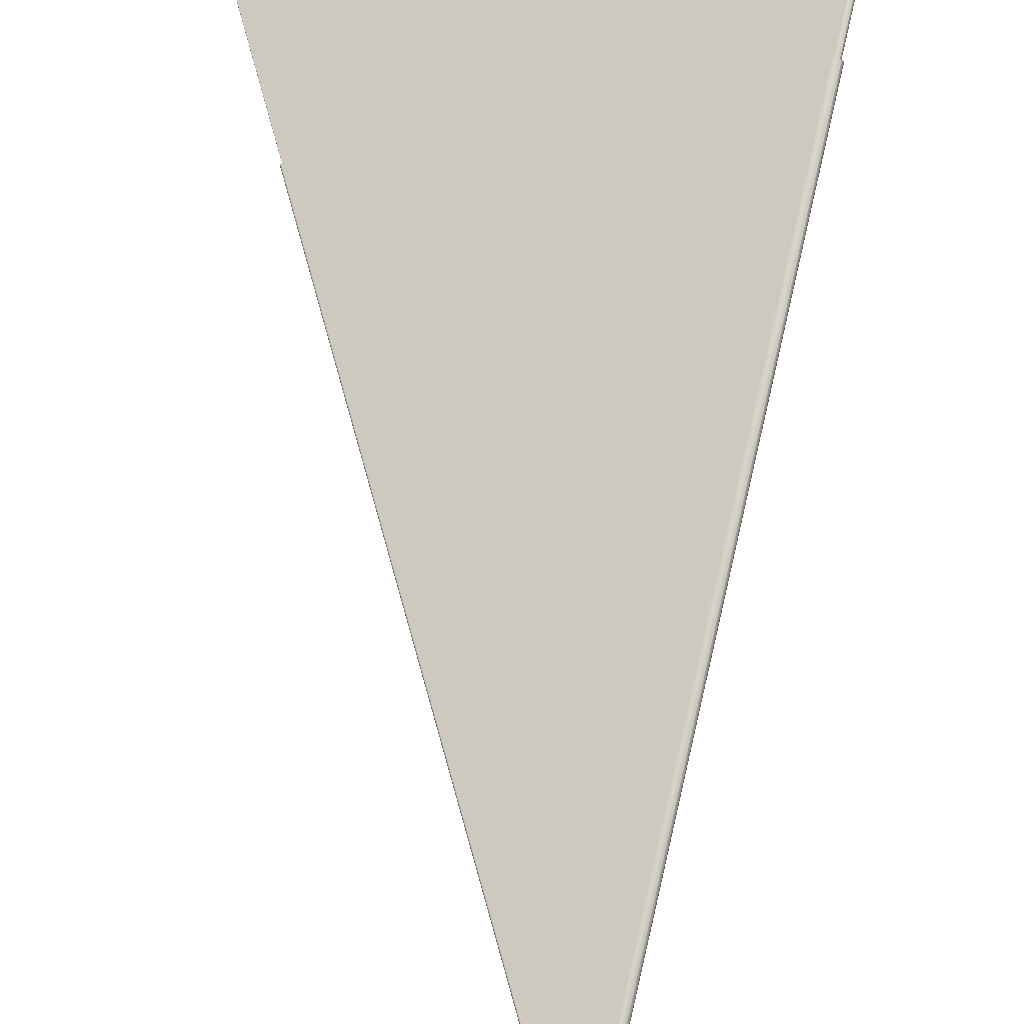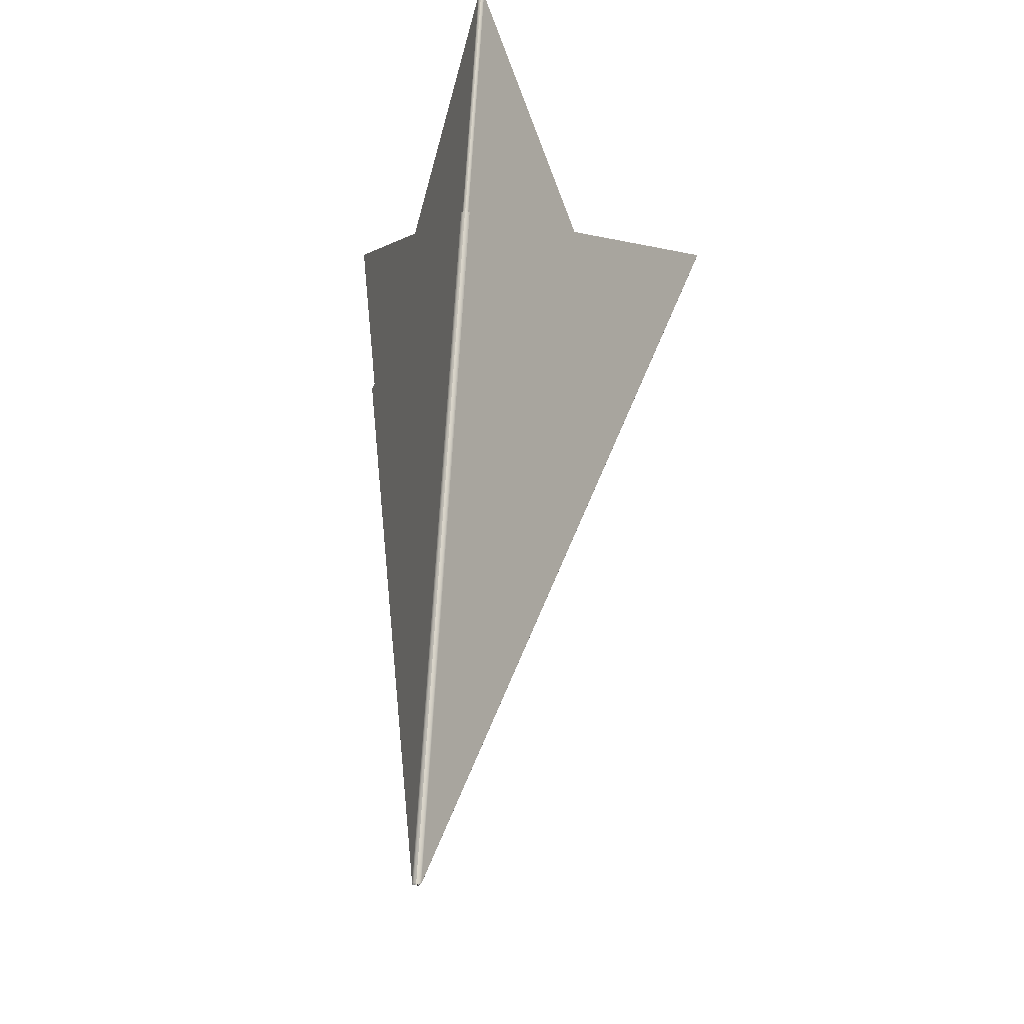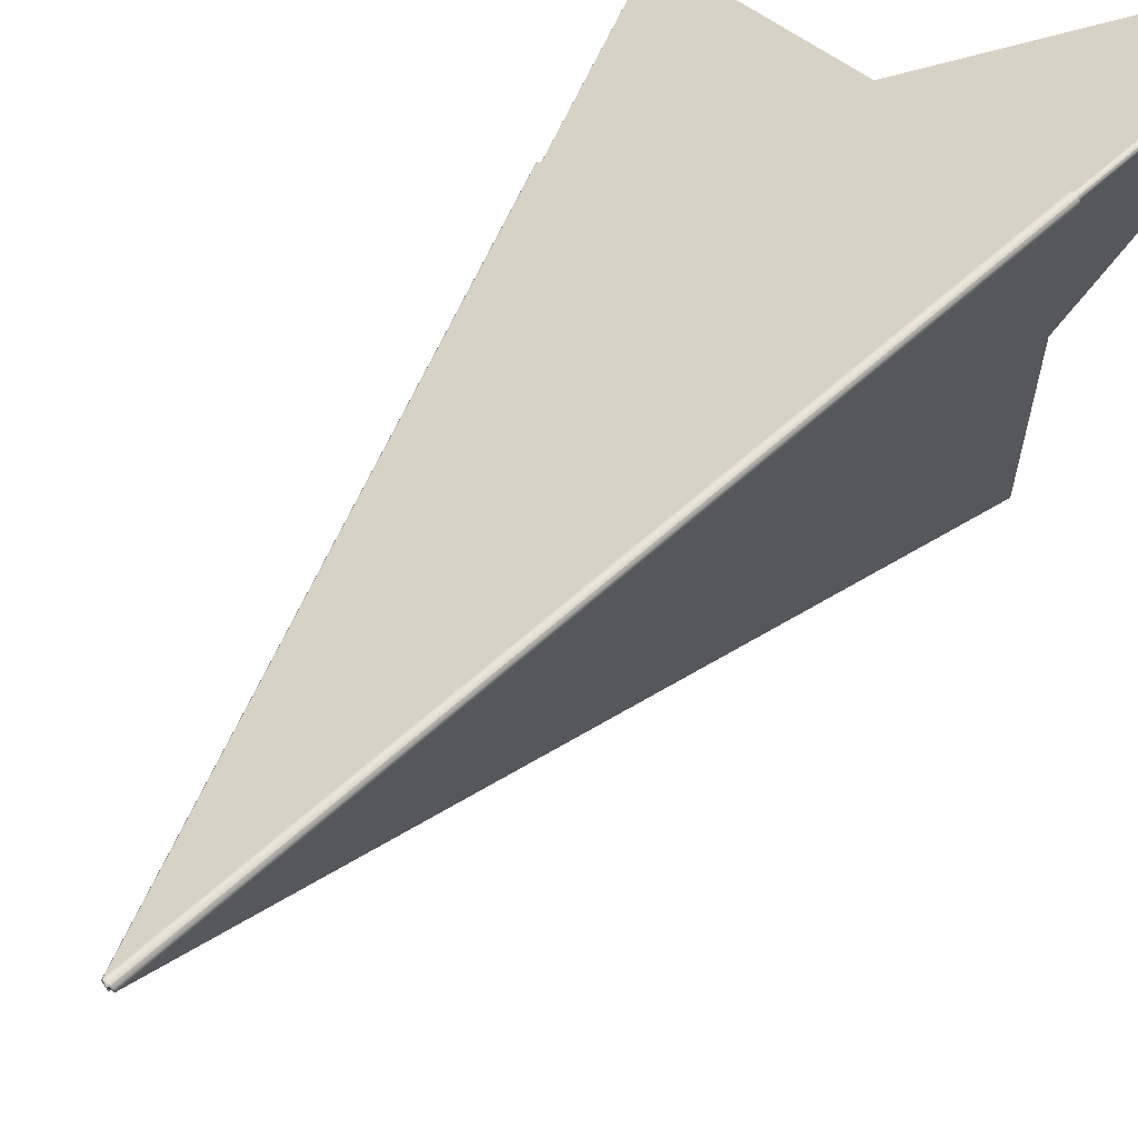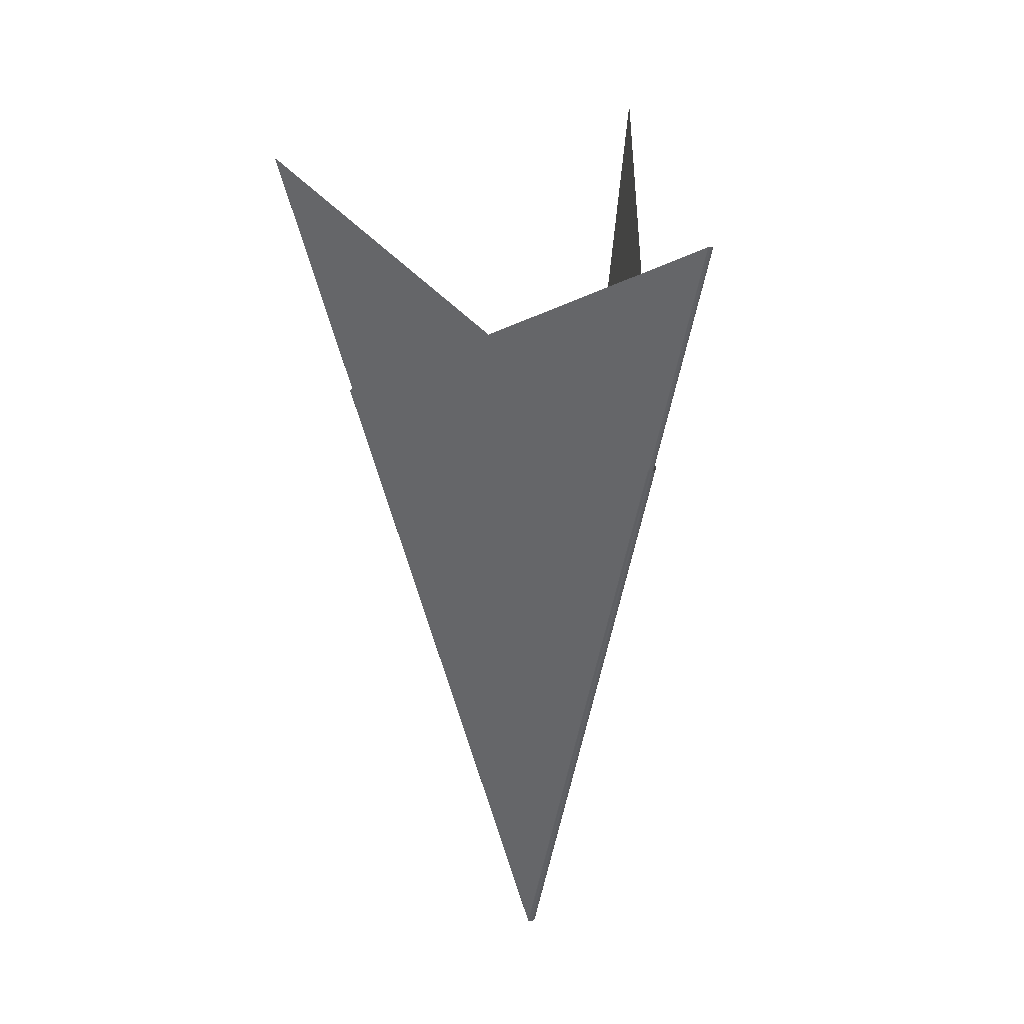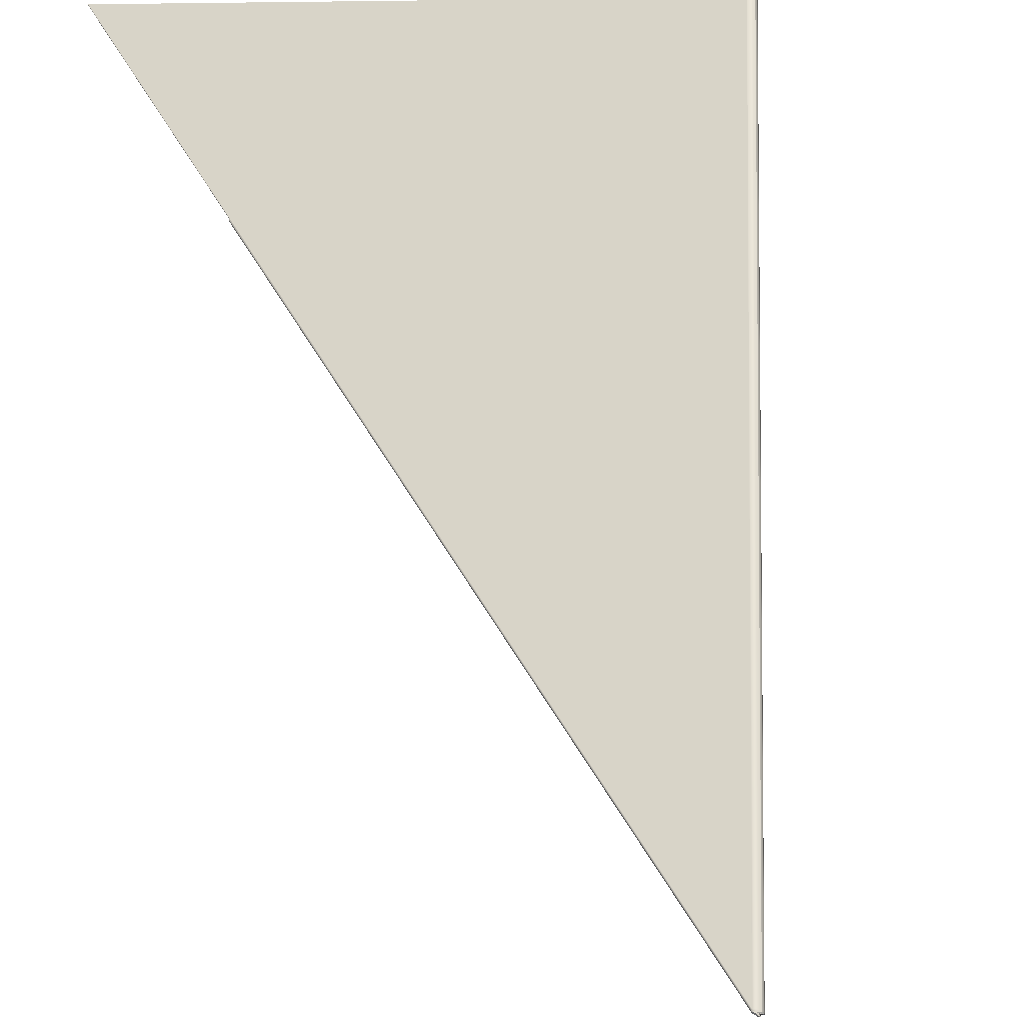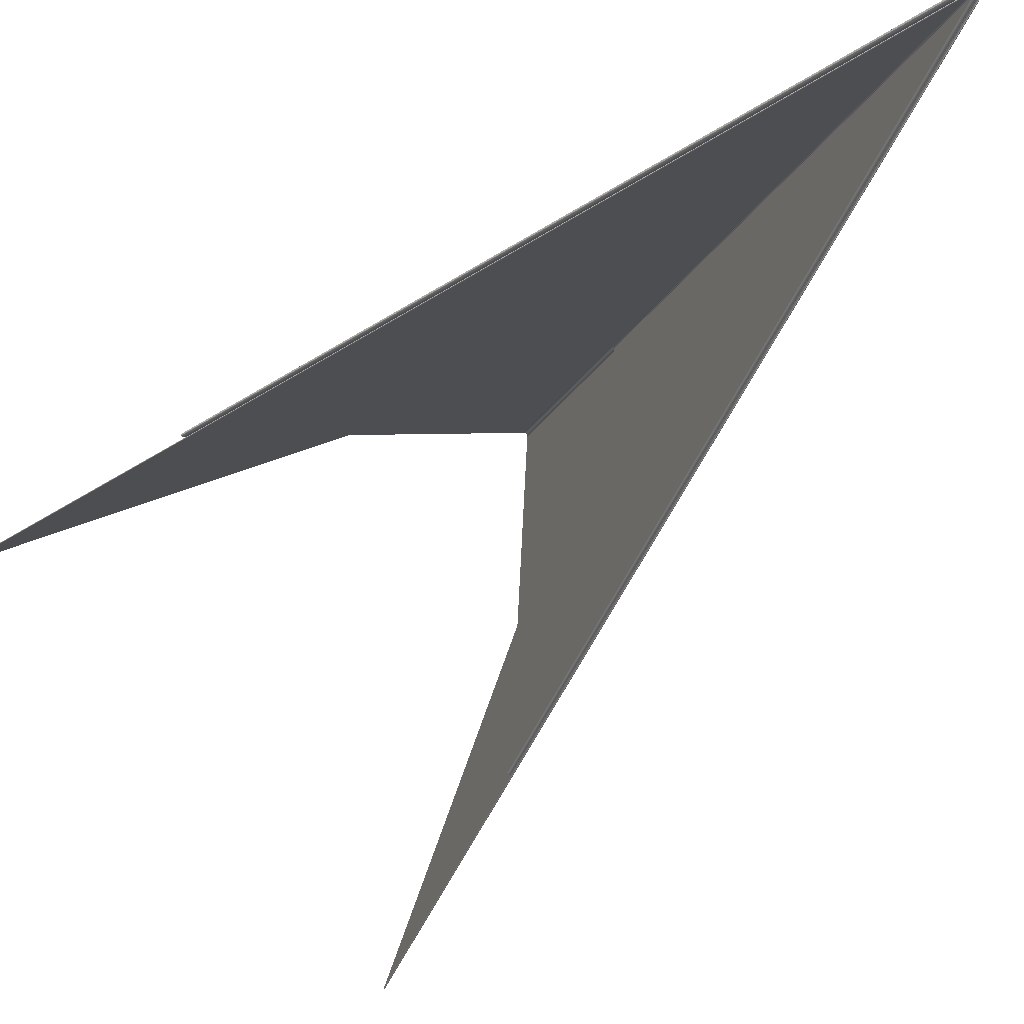
<metadata>
{"format":"obj","ext":"obj","renderer":"f3d","projection":"perspective","resolution":1024,"background":"white","views":[{"elev":70.0,"azim":2.8,"up":"+Z"},{"elev":-25.1,"azim":50.5,"up":"+Y"},{"elev":47.3,"azim":34.4,"up":"+Z"},{"elev":34.0,"azim":12.1,"up":"+Y"},{"elev":52.8,"azim":-8.4,"up":"+Z"},{"elev":-17.8,"azim":-24.9,"up":"+Z"}]}
</metadata>
<code>
v 0.001278 0.003672 -0.003019
v 0.0001327 0.001434 -0.005682
v 2.054e-05 -0.003257 -0.003505
v 0.0001311 0.001433 -0.005682
v 2.399e-05 -0.003248 -0.003517
v 0.0001294 0.001433 -0.005682
v 2.243e-05 -0.00325 -0.003517
v 1.57e-05 -0.00326 -0.0035
v 1.878e-05 -0.00325 -0.003499
v 2.028e-05 -0.00325 -0.003517
v 1.686e-05 -0.00326 -0.003504
v 0.001283 0.003671 -0.003025
v 0.001283 0.00367 -0.003037
v 2.459e-05 -0.003246 -0.003517
v 0.0001337 0.001435 -0.005681
v 1.889e-05 -0.003265 -0.003506
v 1.784e-05 -0.003255 -0.003499
v 2.413e-05 -0.003251 -0.003512
v 2.246e-05 -0.003254 -0.003505
v 2.026e-05 -0.003255 -0.003511
v 2.491e-05 -0.003248 -0.003512
v 0.001284 0.003671 -0.003032
v 2.346e-05 -0.00325 -0.003505
v 2.251e-05 -0.003254 -0.003512
v 0.001272 0.003673 -0.003015
v 1.178e-05 -0.003249 -0.003495
v 0.001265 0.003673 -0.003014
v -5.461e-06 -0.003253 -0.003493
v -1.022e-05 -0.00325 -0.003488
v 4.95e-06 -0.003246 -0.003494
v 5.948e-06 -0.003253 -0.003494
v -1.12e-06 -0.003249 -0.003495
v -1.601e-06 -0.003246 -0.003495
v -0.001572 0.001632 -0.004092
v -0.001567 0.001634 -0.004092
v 1.059e-06 -0.003243 -0.003495
v 0.00126 0.003673 -0.003015
v -0.001576 0.001631 -0.00409
v -6.381e-06 -0.003249 -0.003493
v -8.615e-06 -0.003255 -0.003488
v -6.998e-06 -0.00326 -0.003487
v -3.806e-06 -0.003257 -0.003492
v -0.001579 0.00163 -0.004086
v 3.202e-05 -0.003254 -0.003484
v 5.848e-06 -0.003254 -0.003474
v 3.108e-05 -0.003259 -0.003484
v 4.064e-06 -0.003261 -0.003478
v -0.001577 0.001631 -0.004076
v 1.717e-05 -0.003251 -0.003475
v 0.0009284 0.001815 -0.003123
v 0.000942 0.001813 -0.003126
v -9.571e-06 -0.003253 -0.003482
v -7.689e-06 -0.003249 -0.003477
v 0.0009538 0.001812 -0.003133
v -8.23e-06 -0.003257 -0.003481
v -1.07e-05 -0.003249 -0.003482
v -8.289e-06 -0.003246 -0.003477
v 0.0009148 0.001817 -0.003125
v -6.057e-06 -0.003243 -0.003476
v -0.001573 0.001632 -0.004073
v 2.517e-06 -0.003247 -0.003474
v -0.001579 0.00163 -0.00408
v 4.179e-05 -0.003254 -0.003498
v 4.458e-05 -0.003252 -0.003513
v 4.219e-05 -0.003257 -0.003513
v 0.0001918 0.003146 -0.00648
v 4.058e-05 -0.003258 -0.003498
v 4.38e-05 -0.003255 -0.003512
v 4.293e-05 -0.003251 -0.003522
v 4.137e-05 -0.003253 -0.003523
v 3.991e-05 -0.003259 -0.00351
v 3.841e-05 -0.003261 -0.003497
v 3.922e-05 -0.003253 -0.003523
v 0.0009622 0.001812 -0.003144
v 2.582e-05 -0.003264 -0.003486
v 0.0009661 0.001812 -0.003158
v 0.0001903 0.003146 -0.006481
v 0.0001883 0.003147 -0.006481
v 0.0001925 0.003145 -0.006478
v 4.353e-05 -0.003249 -0.003522
v 0.0009649 0.001814 -0.003172
v 3.471e-05 -0.00326 -0.003499
v 3.474e-05 -0.003257 -0.0035
v 3.84e-05 -0.003257 -0.003513
v 3.775e-05 -0.003254 -0.003512
v 2.761e-05 -0.003252 -0.003489
v 0.0001867 0.003147 -0.00648
v 3.754e-05 -0.003252 -0.003522
v 3.7e-05 -0.00325 -0.003521
v 0.0009494 0.001813 -0.003138
v 3.802e-05 -0.003251 -0.003513
v 0.0001861 0.003147 -0.006478
v 0.0009563 0.001813 -0.003147
v 0.0009595 0.001814 -0.003158
v 3.568e-05 -0.003253 -0.003501
v 2.666e-05 -0.003258 -0.003489
v 2.259e-05 -0.003262 -0.003488
v 0.0001862 0.003146 -0.006476
v 3.721e-05 -0.003248 -0.00352
v 0.0009586 0.001815 -0.00317
v 4.874e-06 -0.003254 -0.003484
v -4.581e-06 -0.003247 -0.003484
v -4.045e-06 -0.003246 -0.003483
v 3.328e-06 -0.003247 -0.003481
v 1.537e-05 -0.00325 -0.003482
v 2.02e-05 -0.003263 -0.00349
v -0.001573 0.001632 -0.004083
v -0.001573 0.001632 -0.004082
v -0.001572 0.001632 -0.00408
v 1.53e-05 -0.003258 -0.003484
v 0.0009397 0.001814 -0.003132
v -4.332e-06 -0.003248 -0.003486
v 3.06e-06 -0.003252 -0.003482
v 1.545e-05 -0.003254 -0.003482
v 4e-06 -0.00325 -0.003481
v 0.0009284 0.001815 -0.00313
v 0.0009172 0.001817 -0.003132
v -3.685e-06 -0.003243 -0.003482
v -0.001571 0.001632 -0.004079
v 4.516e-06 -0.00325 -0.003487
v 3.454e-06 -0.003252 -0.003486
v 1.354e-05 -0.003253 -0.003489
v 2.599e-05 -0.003264 -0.003511
v 2.225e-05 -0.003256 -0.003494
v 1.358e-05 -0.003249 -0.003488
v 4.139e-06 -0.003246 -0.003487
v -1.816e-06 -0.003246 -0.003488
v -3.141e-06 -0.003247 -0.003488
v 0.001265 0.003673 -0.003008
v 0.001274 0.003672 -0.003009
v 0.001283 0.003671 -0.003014
v -0.001572 0.001633 -0.004085
v 2.32e-05 -0.003251 -0.003494
v -0.001571 0.001633 -0.004086
v 1.395e-05 -0.003257 -0.003488
v -0.001569 0.001634 -0.004085
v -1.313e-06 -0.003243 -0.003488
v 0.001257 0.003673 -0.003009
v 2.457e-05 -0.00326 -0.00352
v 2.413e-05 -0.003256 -0.003521
v 2.995e-05 -0.003256 -0.00351
v 2.883e-05 -0.003253 -0.00352
v 1.795e-05 -0.003262 -0.003518
v 1.804e-05 -0.003258 -0.003521
v 2.457e-05 -0.003253 -0.003523
v 2.919e-05 -0.00325 -0.003521
v 3.147e-05 -0.00325 -0.003513
v 2.957e-05 -0.003251 -0.003503
v 1.815e-05 -0.003253 -0.003523
v 0.0001273 0.00143 -0.005688
v 0.0001324 0.00143 -0.005688
v 0.0001371 0.001432 -0.005686
v 0.001291 0.00367 -0.003032
v 0.001289 0.00367 -0.003023
v 0.00129 0.003669 -0.003039
v 3.09e-05 -0.003247 -0.003519
v 0.00014 0.001434 -0.005682
v 0.0009328 0.001816 -0.003162
v 1.196e-05 -0.003244 -0.003513
v 0.000121 0.001434 -0.005676
v 1.124e-05 -0.003247 -0.00351
v 1.18e-05 -0.003246 -0.003512
v 1.14e-05 -0.003247 -0.003515
v 1.306e-05 -0.003251 -0.00352
v 1.28e-05 -0.003258 -0.003516
v 1.1e-05 -0.003252 -0.003512
v 1.319e-05 -0.003255 -0.003518
v 1.135e-05 -0.00325 -0.003514
v 0.0001206 0.001433 -0.00568
v 0.0001229 0.001431 -0.005685
v 9.014e-06 -0.003253 -0.003509
v 1.298e-05 -0.003261 -0.003512
v 0.0009331 0.001817 -0.003161
v 0.0009327 0.001817 -0.003159
v 0.0009317 0.001818 -0.003157
v 9.96e-06 -0.003248 -0.003508
v -0.002138 0.00342 -0.004323
v -0.00214 0.003421 -0.004322
v -0.002141 0.003421 -0.004321
v -0.002136 0.00342 -0.004323
v 5.804e-06 -0.003243 -0.003507
v 0.0009272 0.00182 -0.003156
v 6.193e-06 -0.003248 -0.003507
v 7.625e-06 -0.003251 -0.003507
v 5.498e-06 -0.003251 -0.003506
v 7.463e-06 -0.003255 -0.003507
v 1.106e-05 -0.003259 -0.003506
v 5.536e-06 -0.003253 -0.003504
v 3.976e-06 -0.003247 -0.003506
v 5.3e-06 -0.003246 -0.003507
v 6.573e-06 -0.003245 -0.003507
v 8.185e-06 -0.003247 -0.003507
v 2.784e-06 -0.003248 -0.003505
v 0.0009304 0.001818 -0.003156
v 0.0009288 0.001819 -0.003156
v 0.0009288 0.001818 -0.003149
v 0.0009327 0.001817 -0.00315
v 0.0009362 0.001816 -0.003153
v -0.002141 0.003421 -0.004319
v 5.677e-06 -0.003249 -0.003501
v 0.0009248 0.00182 -0.00315
v 3.432e-06 -0.003243 -0.003501
v -0.002138 0.00342 -0.004316
v 5.104e-06 -0.003251 -0.003502
v 9.532e-06 -0.003252 -0.003501
v 8.807e-06 -0.003255 -0.003503
v 1.37e-05 -0.00326 -0.003505
v 1.343e-05 -0.003254 -0.003504
v 9.982e-06 -0.003248 -0.003501
v 5.762e-06 -0.003246 -0.0035
v 3.071e-06 -0.003246 -0.003501
v 2.535e-06 -0.003247 -0.003503
v 1.437e-05 -0.003249 -0.003503
v -0.00214 0.00342 -0.004317
v 0.0001272 0.001433 -0.005679
v 0.000128 0.001433 -0.005681
v 0.0009386 0.001816 -0.003156
v 1.807e-05 -0.00325 -0.003512
v 1.662e-05 -0.003253 -0.003508
v 1.872e-05 -0.003253 -0.003512
v 1.683e-05 -0.003257 -0.003507
v 0.0001273 0.001433 -0.005677
v 1.827e-05 -0.003245 -0.003515
v 0.0009391 0.001815 -0.003164
v 1.86e-05 -0.003249 -0.003516
v 1.806e-05 -0.003247 -0.003515
v 1.835e-05 -0.003247 -0.003512
v 1.735e-05 -0.003249 -0.003508
v 0.0009396 0.001815 -0.00316
o DodecagonShape_web
f 16 8 3 11
f 21 22 13 14
f 9 1 12 23
f 23 12 22 21
f 20 24 7 10
f 24 3 19 18
f 5 2 4 7
f 13 15 14
f 14 15 2 5
f 7 4 6 10
f 18 19 23 21
f 19 17 9 23
f 3 8 17 19
f 11 3 24 20
f 7 24 18 5
f 5 18 21 14
f 30 27 25 26
f 26 25 1 9
f 31 42 28 32
f 17 31 26 9
f 28 40 29 39
f 16 41 42 8
f 35 37 36
f 32 28 39 33
f 30 32 33 36
f 42 41 40 28
f 29 43 38 39
f 39 38 34 33
f 36 37 27 30
f 33 34 35 36
f 8 42 31 17
f 26 31 32 30
f 40 52 56 29
f 45 46 44 49
f 55 47 46 45
f 41 55 52 40
f 56 62 43 29
f 58 60 59
f 57 53 61 59
f 16 47 55 41
f 56 52 53 57
f 53 45 49 61
f 44 54 51 49
f 52 55 45 53
f 59 60 48 57
f 57 48 62 56
f 49 51 50 61
f 61 50 58 59
f 47 72 67 46
f 73 78 77 70
f 70 77 66 69
f 69 66 79 80
f 79 81 80
f 72 75 71 65
f 16 75 72 47
f 64 76 74 63
f 63 74 54 44
f 65 71 73 70
f 80 81 76 64
f 64 68 69 80
f 63 67 68 64
f 68 65 70 69
f 67 72 65 68
f 46 67 63 44
f 71 84 88 73
f 83 96 86 95
f 82 97 96 83
f 100 98 99
f 86 90 93 95
f 95 93 94 91
f 91 94 100 99
f 89 92 87 88
f 75 82 84 71
f 88 87 78 73
f 84 82 83 85
f 85 83 95 91
f 88 84 85 89
f 16 97 82 75
f 89 85 91 99
f 99 98 92 89
f 104 115 103 118
f 105 114 115 104
f 119 117 118
f 112 107 108 102
f 102 108 109 103
f 103 109 119 118
f 104 116 111 105
f 105 111 90 86
f 115 113 102 103
f 16 106 110 97
f 97 110 114 96
f 114 110 113 115
f 96 114 105 86
f 113 101 112 102
f 110 106 101 113
f 118 117 116 104
f 127 120 126 137
f 138 136 137
f 101 121 128 112
f 122 124 133 125
f 135 123 124 122
f 106 135 121 101
f 121 135 122 120
f 120 122 125 126
f 128 132 107 112
f 16 123 135 106
f 133 131 130 125
f 127 134 132 128
f 126 129 138 137
f 128 121 120 127
f 137 136 134 127
f 125 130 129 126
f 157 155 156
f 149 150 151 145
f 145 151 152 146
f 146 152 157 156
f 147 153 154 148
f 147 142 146 156
f 148 141 142 147
f 142 140 145 146
f 141 139 140 142
f 124 141 148 133
f 140 144 149 145
f 139 143 144 140
f 123 139 141 124
f 156 155 153 147
f 148 154 131 133
f 16 143 139 123
f 164 170 150 149
f 163 169 170 164
f 163 168 162 159
f 164 167 168 163
f 168 166 161 162
f 167 165 166 168
f 144 167 164 149
f 166 171 176 161
f 162 173 158 159
f 165 172 171 166
f 143 165 167 144
f 158 160 159
f 159 160 169 163
f 16 172 165 143
f 176 175 174 161
f 161 174 173 162
f 193 179 178 189
f 189 178 177 190
f 190 177 180 181
f 191 195 194 192
f 192 194 175 176
f 191 183 190 181
f 192 184 183 191
f 183 185 189 190
f 184 186 185 183
f 171 184 192 176
f 180 182 181
f 185 188 193 189
f 186 187 188 185
f 172 186 184 171
f 16 187 186 172
f 181 182 195 191
f 213 198 197 209
f 209 197 196 210
f 210 196 201 202
f 211 214 199 212
f 212 199 179 193
f 211 200 210 202
f 212 204 200 211
f 200 205 209 210
f 204 206 205 200
f 201 203 202
f 188 204 212 193
f 205 208 213 209
f 206 207 208 205
f 187 206 204 188
f 16 207 206 187
f 202 203 214 211
f 228 217 198 213
f 227 229 217 228
f 226 215 222 223
f 225 216 215 226
f 10 6 216 225
f 227 218 226 223
f 228 219 218 227
f 218 220 225 226
f 222 224 223
f 219 221 220 218
f 208 219 228 213
f 220 20 10 225
f 221 11 20 220
f 207 221 219 208
f 16 11 221 207
f 223 224 229 227

</code>
